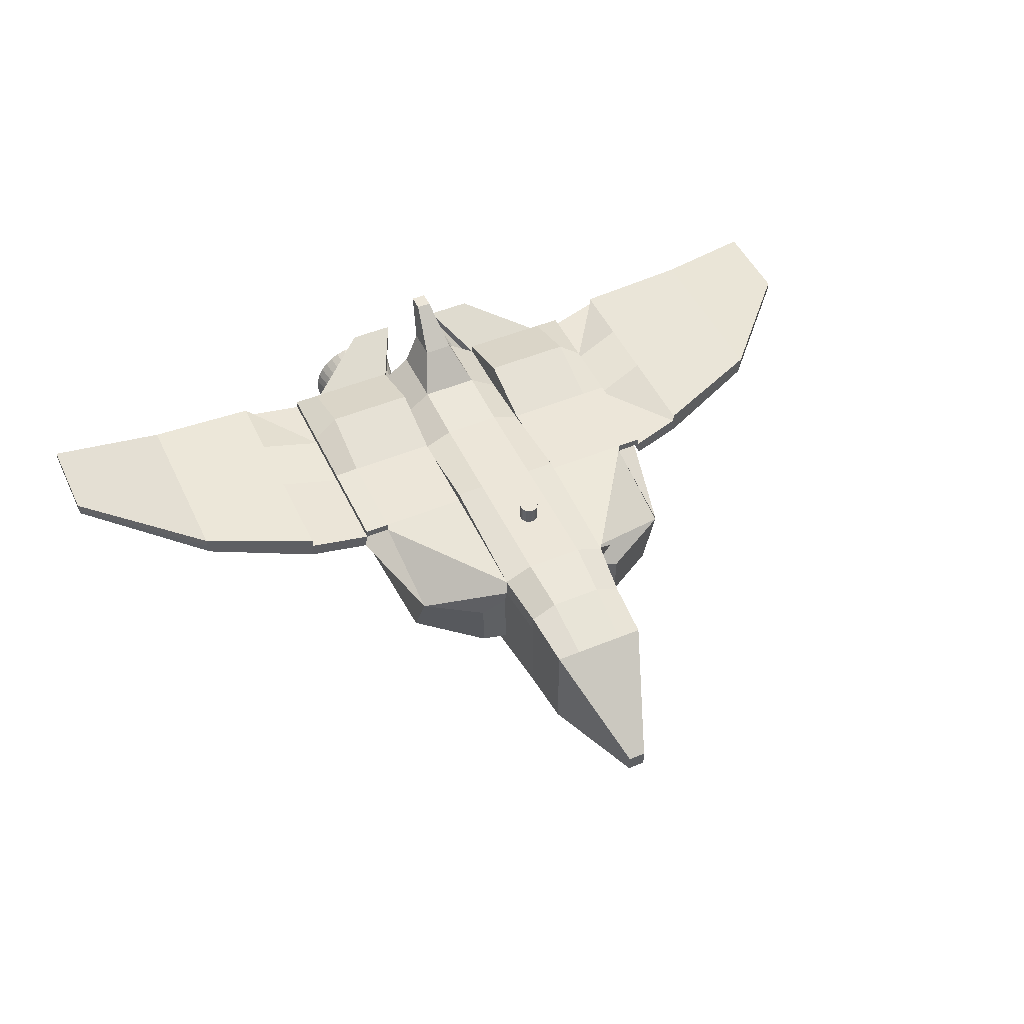
<metadata>
{"format":"obj","ext":"obj","renderer":"f3d","projection":"perspective","resolution":1024,"background":"white","views":[{"elev":48.8,"azim":-24.7,"up":"+Y"}]}
</metadata>
<code>
o Spacecraft_Cube
v 1 -1 -1.127
v 1 -1 0.6813
v -1 -1 0.5888
v -1 -1 -1.127
v 1 1 -1.127
v 1 1 1.127
v -1 1 1.127
v -1 1 -1.127
v 1 -1 4.553
v -1 -1 4.466
v 1 1.095 5.004
v -1 1.095 5.004
v 0.8224 -0.8224 6.961
v -0.8224 -0.8224 6.961
v 0.8224 0.9176 6.961
v -0.8224 0.9176 6.961
v 0.1489 -0.7866 8.658
v -0.1489 -0.7866 8.658
v 0.1489 -0.4887 8.658
v -0.1489 -0.4887 8.658
v 2.528 -1 -0.8541
v 2.528 -1 0.6836
v 2.528 1 -1.127
v -2.528 -1 0.5888
v -2.528 -1 -0.9897
v -2.528 1 -1.127
v 2.528 -1 4.019
v 2.528 1 2.759
v -2.471 -0.6964 3.876
v -2.528 1 2.759
v 1 0.7567 -1.127
v -1 0.7567 -1.127
v 1 1.093 5.004
v -1 0.7567 5.004
v 0.8224 0.6224 6.961
v -0.8224 0.6224 6.961
v 0.1489 -0.525 8.658
v -0.1489 -0.525 8.658
v 2.528 0.7567 -1.127
v 2.528 0.7567 1.127
v -2.528 0.7567 1.127
v -2.528 0.7567 -1.127
v 2.532 0.995 2.766
v -2.471 0.4531 4.414
v 3.005 0.7586 -1.127
v 2.962 0.9982 -1.127
v 3.005 0.7586 1.127
v 2.962 0.9982 1.127
v -3.005 0.7586 1.127
v -2.962 0.9982 1.127
v -3.005 0.7586 -1.127
v -2.962 0.9982 -1.127
v 2.911 0.9621 2.628
v 2.962 0.9982 2.759
v -3.005 0.7586 2.759
v -2.962 0.9982 2.759
v 3.005 0.7586 -1.127
v 2.962 0.9982 -1.127
v 3.005 0.7586 1.127
v 2.962 0.9982 1.127
v 3.005 0.7586 2.759
v 2.962 0.9982 2.759
v -3.005 0.7586 1.127
v -2.962 0.9982 1.127
v -3.005 0.7586 -1.127
v -2.962 0.9982 -1.127
v -3.005 0.7586 2.759
v -2.962 0.9982 2.759
v 3.005 0.7586 -1.127
v 2.962 0.9982 -1.127
v 3.005 0.7586 1.127
v 2.962 0.9982 1.127
v 3.005 0.7586 2.759
v 2.962 0.9982 2.759
v -3.005 0.7586 1.127
v -2.962 0.9982 1.127
v -3.005 0.7586 -1.127
v -2.962 0.9982 -1.127
v -3.005 0.7586 2.759
v -2.962 0.9982 2.759
v 3.005 0.7586 -1.127
v 2.962 0.9982 -1.127
v 3.005 0.7586 1.127
v 2.962 0.9982 1.127
v 3.005 0.7586 2.759
v 2.962 0.9982 2.759
v 3.005 0.7586 -1.127
v 2.962 0.9982 -1.127
v 3.005 0.7586 1.127
v 2.962 0.9982 1.127
v 3.005 0.7586 2.759
v 2.962 0.9982 2.759
v 3.972 0.7586 -1.41
v 3.929 0.9982 -1.41
v 3.972 0.7586 0.8442
v 2.962 0.9982 1.127
v 3.972 0.7586 2.476
v 3.929 0.9982 2.476
v 5.869 0.9562 -1.376
v 5.903 1.148 -1.376
v 5.869 0.9562 0.4266
v 5.869 0.9562 1.732
v 5.903 1.148 1.732
v -4.035 0.7091 0.867
v -2.962 0.9982 1.127
v -4.035 0.7091 -1.387
v -3.992 0.9487 -1.387
v -4.035 0.7091 2.499
v -3.992 0.9487 2.499
v -5.852 0.9067 0.4538
v -5.852 0.9067 -1.349
v -5.886 1.098 -1.349
v -5.852 0.9067 1.76
v -5.886 1.098 1.76
v 7.847 0.6568 -2.011
v 7.864 0.7526 -2.011
v 7.847 0.6568 -1.11
v 7.864 0.7526 -1.11
v 7.847 0.6568 -0.4569
v 7.864 0.7526 -0.4569
v -7.83 0.6073 -1.174
v -7.847 0.7031 -1.174
v -7.83 0.6073 -2.075
v -7.847 0.7031 -2.075
v -7.83 0.6073 -0.5208
v -7.847 0.7031 -0.5208
v 1 1 -1.127
v 1 1.095 1.127
v -1 1 -1.127
v -1 1.095 1.127
v 1 1.307 2.759
v -1 1.307 2.759
v 1 1.139 -1.127
v 1 1.139 1.127
v -1 1.139 1.127
v -1 1.139 -1.127
v 1 1.139 2.759
v -1 1.139 2.759
v 2.528 1.139 -1.127
v 2.528 1.139 1.127
v -2.528 1.139 1.127
v -2.528 1.139 -1.127
v 2.528 1.139 2.759
v -2.528 1.139 2.759
v 2.962 1.137 -1.127
v 2.962 1.137 1.127
v -2.962 1.137 1.127
v -2.962 1.137 -1.127
v 2.962 1.137 2.759
v -2.962 1.137 2.759
v 3.929 1.137 -1.41
v 3.929 1.137 0.8442
v 3.929 1.137 2.476
v 5.903 1.287 -1.376
v 5.903 1.287 0.4266
v 5.903 1.287 1.732
v -3.992 1.087 0.867
v -3.992 1.087 -1.387
v -3.992 1.087 2.499
v -5.886 1.237 0.4538
v -5.886 1.237 -1.349
v -5.886 1.237 1.76
v 7.864 0.8914 -2.011
v 7.864 0.8914 -1.11
v 7.864 0.8914 -0.4569
v -7.847 0.8419 -1.174
v -7.847 0.8419 -2.075
v -7.847 0.8419 -0.5208
v 1 -1 0
v -1 -1 -0
v 1 1 1e-06
v -1 1 -0
v 2.528 -1 0
v -2.528 -1 -0
v -2.528 0.7567 -0
v 2.528 0.7567 1e-06
v 2.962 0.9982 1e-06
v -2.962 0.9982 -0
v -3.005 0.7586 -0
v 3.005 0.7586 1e-06
v 2.962 0.9982 1e-06
v 3.005 0.7586 1e-06
v -2.962 0.9982 -0
v -3.005 0.7586 -0
v 2.962 0.9982 1e-06
v 3.005 0.7586 1e-06
v -2.962 0.9982 -0
v -3.005 0.7586 -0
v 2.962 0.9982 1e-06
v 3.005 0.7586 1e-06
v 2.962 0.9982 1e-06
v 3.005 0.7586 1e-06
v 2.962 0.9982 1e-06
v 3.972 0.7586 -0.2827
v 5.869 0.9562 -0.4749
v -2.962 0.9982 -0
v -4.035 0.7091 -0.2599
v -5.852 0.9067 -0.4476
v 7.864 0.7526 -1.561
v 7.847 0.6568 -1.561
v -7.847 0.7031 -1.624
v -7.83 0.6073 -1.624
v 1 1 1e-06
v -1 1 -0
v 1 1.504 1e-06
v -1 1.504 -0
v 2.528 1.504 1e-06
v -2.528 1.504 -0
v 2.962 1.137 1e-06
v -2.962 1.137 -0
v 3.929 1.137 -0.2827
v 5.903 1.287 -0.4749
v -3.992 1.087 -0.2599
v -5.886 1.237 -0.4476
v 7.864 0.8914 -1.561
v -7.847 0.8419 -1.624
v 0 -1 -1.127
v 0 1 -1.127
v -1e-06 -1 5.004
v -1e-06 1.307 5.004
v -1e-06 -0.8224 6.961
v -2e-06 0.9176 6.961
v -2e-06 -0.7866 8.658
v -2e-06 -0.4887 8.658
v -2e-06 -0.525 8.658
v 0 0.7567 -1.127
v 0 1.364 -1.127
v -1e-06 1.307 1.127
v -1e-06 1.307 2.759
v -0 1.364 0
v -0.5 -1 -1.127
v -0.5 1 -1.127
v -0.5 -1 5.004
v -0.5 1.307 5.004
v -0.4112 -0.8224 6.961
v -0.4112 0.9176 6.961
v -0.07447 -0.7866 8.658
v -0.07447 -0.4887 8.658
v -0.07447 -0.525 8.658
v -0.5 0.7567 -1.127
v -0.5 1.364 -1.127
v -0.5 1.307 1.127
v -0.5 1.307 2.759
v -0.5 1.364 0
v 0.5 1.364 0
v 0.5 -1 -1.127
v 0.5 1 -1.127
v 0.5 -1 5.004
v 0.5 1.307 5.004
v 0.4112 -0.8224 6.961
v 0.4112 0.9176 6.961
v 0.07447 -0.7866 8.658
v 0.07447 -0.4887 8.658
v 0.07447 -0.525 8.658
v 0.5 0.7567 -1.127
v 0.5 1.364 -1.127
v 0.5 1.307 1.127
v 0.5 1.307 2.759
v 0.25 1.958 -1.118
v 0 1.958 -1.118
v -0.25 1.958 -0.5547
v -0 1.958 -0.5547
v -0.25 1.958 -1.118
v 0.25 1.958 -0.5547
v 0.25 1.958 -1.118
v 0 1.958 -1.118
v -0.25 1.958 -0.5547
v -0 1.958 -0.5547
v -0.25 1.958 -1.118
v 0.25 1.958 -0.5547
v 0.125 2.581 -1.554
v 0 2.581 -1.554
v -0.125 2.581 -1.273
v 0 2.581 -1.273
v -0.125 2.581 -1.554
v 0.125 2.581 -1.273
v 0.8828 0.9779 5.952
v -0.8828 0.9779 5.952
v -0.8828 -0.8828 5.952
v 0.8828 -0.8828 5.952
v 0.8828 0.6681 5.952
v -0.8828 0.6681 5.952
v -1e-06 -0.8828 5.952
v -1e-06 1.19 5.952
v -0.4414 -0.8828 5.952
v -0.4414 1.19 5.952
v 0.4414 1.19 5.952
v 0.4414 -0.8828 5.952
v 2.533 -0.9983 4.001
v 1.002 -1.015 4.551
v 0.9685 0.7217 4.664
v 2.524 0.6187 4.421
v 1.437 -0.4858 4.88
v 0.9859 -0.7442 4.914
v 0.9967 0.5009 4.914
v 1.437 0.2692 4.88
v -0.7609 -0.7442 4.914
v -1.455 -0.529 4.914
v -0.7609 0.5009 4.914
v -1.455 0.2857 4.914
v 2.528 0.7567 -1.127
v 3.005 0.7586 -1.127
v 3.005 0.7586 1.127
v 2.528 0.7567 1.127
v 2.535 0.6255 4.407
v 2.528 0.7567 1e-06
v 2.971 0.7393 2.665
v 3.005 0.7586 1e-06
v 2.033 -0.2432 -0.9542
v 2.51 -0.2414 -0.9864
v 2.51 -0.2414 1.127
v 2.033 -0.2432 1.127
v 2.029 -0.3172 3.958
v 2.033 -0.2432 0
v 2.505 -0.3153 2.252
v 2.51 -0.2414 0
v -2.032 -0.2432 1.127
v -2.032 -0.2432 2.759
v -2.032 -0.2432 -0
v -2.032 -0.2432 -1.026
v -2.508 -0.2414 1.127
v -2.509 -0.2414 2.759
v -2.508 -0.2414 -0
v -2.508 -0.2414 -1.035
v 0.5 1.318 -2.127
v 0.5 1.439 -2.127
v -0.5 1.318 -2.127
v -0.5 1.439 -2.127
v 1.264 1.318 -2.127
v 1.264 1.439 -2.127
v -1.264 1.318 -2.127
v -1.264 1.439 -2.127
v 0.5 -1.344 -0.5303
v 0.5 -1.344 0.0331
v -0.25 -1.344 -1.094
v -0.5 -1.344 -1.094
v -0.25 -1.344 0.0331
v -0.5 -1.344 0.0331
v -0.5 -1.344 -0.5303
v -0.25 -1.344 0.8492
v -0.5 -1.344 0.8492
v 0.5 -1.344 0.8492
v 0.5 -1.344 -1.094
v -0.25 -1.344 -0.5303
v 0.25 -1.344 -1.094
v 0 -1.344 -1.094
v 0.25 -1.344 0.0331
v -0 -1.344 0.0331
v 0.25 -1.344 0.8492
v -0 -1.344 0.8492
v 0.25 -1.344 -0.5303
v -0 -1.344 -0.5303
v 2.533 -0.9983 4.001
v 2.491 -0.6247 3.731
v 1.437 -0.4858 4.88
v 0.9859 -0.7442 4.914
f 170 4 336 339
f 11 6 128 131
f 199 116 163 215
f 7 12 132 130
f 178 50 147 210
f 240 231 4 32
f 286 278 16 236
f 3 10 29 24
f 9 2 22 27
f 233 10 341 340
f 236 16 20 238
f 282 279 14 36
f 281 277 15 35
f 288 280 13 250
f 239 238 20 38
f 36 14 18 38
f 35 15 19 37
f 250 13 17 252
f 53 43 305 307
f 44 55 322 318
f 41 24 29 44
f 175 41 317 319
f 34 12 30 44
f 43 33 291 292
f 6 11 137 134
f 120 118 164 165
f 32 4 25 42
f 170 3 24 174
f 39 31 325 329
f 169 1 21 173
f 1 31 39 21
f 32 42 331 327
f 11 33 43 28
f 34 44 300 299
f 22 40 43 27
f 176 39 301 306
f 174 175 42 25
f 173 176 40 22
f 13 35 37 17
f 16 36 38 20
f 237 239 38 18
f 280 281 35 13
f 278 282 36 16
f 232 240 32 8
f 53 47 59 61
f 62 61 73 74
f 180 45 57 182
f 60 62 74 72
f 56 30 144 150
f 50 56 150 147
f 44 30 56 55
f 28 43 53 54
f 100 94 151 154
f 114 109 159 162
f 26 42 51 52
f 39 23 46 45
f 61 59 71 73
f 182 57 69 186
f 48 54 62 60
f 54 53 61 62
f 177 48 60 181
f 45 46 58 57
f 74 73 85 86
f 72 74 86 84
f 73 71 83 85
f 186 69 81 190
f 181 60 72 185
f 57 58 70 69
f 179 49 63 184
f 49 55 67 63
f 56 50 64 68
f 55 56 68 67
f 178 52 66 183
f 52 51 65 66
f 75 79 108 104
f 188 75 104 197
f 85 83 89 91
f 190 81 87 192
f 185 72 84 189
f 69 70 82 81
f 184 63 75 188
f 63 67 79 75
f 68 64 76 80
f 67 68 80 79
f 183 66 78 187
f 66 65 77 78
f 91 89 95 97
f 192 87 93 194
f 84 86 92 90
f 86 85 91 92
f 189 84 90 191
f 81 82 88 87
f 97 95 101 102
f 194 93 99 195
f 90 92 98 96
f 92 91 97 98
f 191 90 96 193
f 87 88 94 93
f 102 101 117 119
f 195 99 115 200
f 26 52 148 142
f 98 97 102 103
f 11 28 143 137
f 93 94 100 99
f 104 108 113 110
f 197 104 110 198
f 80 76 105 109
f 79 80 109 108
f 187 78 107 196
f 78 77 106 107
f 110 113 125 121
f 198 110 121 202
f 172 8 136 206
f 108 109 114 113
f 107 112 161 158
f 107 106 111 112
f 200 199 118 117
f 117 118 120 119
f 103 120 165 156
f 103 102 119 120
f 126 114 162 168
f 99 100 116 115
f 202 201 124 123
f 122 121 125 126
f 23 5 133 139
f 113 114 126 125
f 112 124 167 161
f 112 111 123 124
f 244 204 130 242
f 242 130 132 243
f 249 11 131 258
f 172 7 130 204
f 232 8 129 241
f 171 5 127 203
f 134 137 143 140
f 138 135 141 144
f 206 136 142 208
f 205 134 140 207
f 144 141 147 150
f 140 143 149 146
f 208 142 148 210
f 207 140 146 209
f 152 153 156 155
f 211 152 155 212
f 159 157 160 162
f 213 158 161 214
f 155 156 165 164
f 212 155 164 215
f 162 160 166 168
f 214 161 167 216
f 109 105 157 159
f 116 100 154 163
f 196 107 158 213
f 96 98 153 152
f 8 26 142 136
f 46 23 139 145
f 193 96 152 211
f 28 54 149 143
f 98 103 156 153
f 171 6 134 205
f 30 12 138 144
f 54 48 146 149
f 122 126 168 166
f 12 7 135 138
f 201 122 166 216
f 177 46 145 209
f 48 177 209 146
f 124 201 216 167
f 5 171 205 133
f 94 193 211 151
f 105 196 213 157
f 160 214 216 166
f 154 212 215 163
f 157 213 214 160
f 151 211 212 154
f 139 207 209 145
f 141 208 210 147
f 133 205 207 139
f 135 206 208 141
f 6 171 203 128
f 8 172 204 129
f 241 129 204 244
f 121 122 201 202
f 115 116 199 200
f 7 172 206 135
f 111 198 202 123
f 76 187 196 105
f 106 197 198 111
f 101 195 200 117
f 88 191 193 94
f 95 194 195 101
f 82 189 191 88
f 89 192 194 95
f 64 183 187 76
f 65 184 188 77
f 70 185 189 82
f 83 190 192 89
f 77 188 197 106
f 50 178 183 64
f 51 179 184 65
f 58 181 185 70
f 71 186 190 83
f 46 177 181 58
f 59 182 186 71
f 47 180 182 59
f 21 39 176 173
f 24 41 175 174
f 45 180 308 302
f 2 169 173 22
f 4 170 174 25
f 49 179 323 321
f 52 178 210 148
f 118 199 215 164
f 10 3 338 341
f 2 9 342 334
f 230 245 264 262
f 247 218 227 256
f 234 220 229 243
f 257 228 229 258
f 245 230 228 257
f 247 255 226 218
f 252 254 225 223
f 235 221 223 237
f 254 253 224 225
f 285 283 221 235
f 251 222 224 253
f 1 169 333 343
f 287 284 222 251
f 255 246 217 226
f 3 170 339 338
f 217 246 345 346
f 279 285 235 14
f 14 235 237 18
f 12 234 243 132
f 248 219 350 349
f 245 256 259 264
f 218 232 241 227
f 228 242 243 229
f 230 244 242 228
f 218 226 240 232
f 223 225 239 237
f 225 224 238 239
f 222 236 238 224
f 284 286 236 222
f 226 217 231 240
f 231 217 346 335
f 219 233 340 350
f 31 1 246 255
f 277 287 251 15
f 15 251 253 19
f 37 19 253 254
f 17 37 254 252
f 5 31 255 247
f 203 245 257 128
f 128 257 258 131
f 5 247 256 127
f 127 256 245 203
f 246 1 343 345
f 220 249 258 229
f 221 250 252 223
f 283 288 250 221
f 9 248 349 342
f 262 264 270 268
f 264 259 265 270
f 241 244 261 263
f 227 241 263 260
f 244 230 262 261
f 256 227 260 259
f 268 270 276 274
f 270 265 271 276
f 263 261 267 269
f 260 263 269 266
f 261 262 268 267
f 259 260 266 265
f 271 272 274 276
f 272 275 273 274
f 269 267 273 275
f 266 269 275 272
f 267 268 274 273
f 265 266 272 271
f 219 248 288 283
f 11 249 287 277
f 220 234 286 284
f 10 233 285 279
f 249 220 284 287
f 233 219 283 285
f 12 34 282 278
f 9 33 281 280
f 248 9 280 288
f 33 11 277 281
f 34 10 279 282
f 234 12 278 286
f 292 291 295 296
f 27 43 292 353
f 33 9 354 291
f 9 27 353 354
f 295 356 355 296
f 353 292 296 355
f 291 354 356 295
f 290 289 293 294
f 297 299 300 298
f 44 29 298 300
f 10 34 299 297
f 29 10 297 298
f 307 305 313 315
f 306 301 309 314
f 302 308 316 310
f 180 47 303 308
f 47 53 307 303
f 40 176 306 304
f 43 40 304 305
f 39 45 302 301
f 313 312 311 315
f 314 309 310 316
f 312 314 316 311
f 308 303 311 316
f 303 307 315 311
f 304 306 314 312
f 305 304 312 313
f 301 302 310 309
f 317 318 322 321
f 319 317 321 323
f 320 319 323 324
f 51 42 320 324
f 179 51 324 323
f 55 49 321 322
f 42 175 319 320
f 41 44 318 317
f 325 326 330 329
f 328 327 331 332
f 5 23 330 326
f 26 8 328 332
f 42 26 332 331
f 23 39 329 330
f 8 32 327 328
f 31 5 326 325
f 344 337 338 339
f 347 334 342 349
f 335 344 339 336
f 345 351 352 346
f 337 348 350 340
f 351 347 348 352
f 338 337 340 341
f 346 352 344 335
f 352 348 337 344
f 333 334 347 351
f 343 333 351 345
f 348 347 349 350
f 4 231 335 336
f 169 2 334 333
f 289 290 354 353
f 294 293 355 356
f 293 289 353 355
f 290 294 356 354
o Cylinder.002
v 0.01683 1.287 3.653
v 0.01683 1.621 3.653
v 0.04944 1.287 3.656
v 0.04944 1.621 3.656
v 0.0808 1.287 3.665
v 0.0808 1.621 3.665
v 0.1097 1.287 3.681
v 0.1097 1.621 3.681
v 0.135 1.287 3.702
v 0.135 1.621 3.702
v 0.1558 1.287 3.727
v 0.1558 1.621 3.727
v 0.1713 1.287 3.756
v 0.1713 1.621 3.756
v 0.1808 1.287 3.787
v 0.1808 1.621 3.787
v 0.184 1.287 3.82
v 0.184 1.621 3.82
v 0.1808 1.287 3.852
v 0.1808 1.621 3.852
v 0.1713 1.287 3.884
v 0.1713 1.621 3.884
v 0.1558 1.287 3.913
v 0.1558 1.621 3.913
v 0.135 1.287 3.938
v 0.135 1.621 3.938
v 0.1097 1.287 3.959
v 0.1097 1.621 3.959
v 0.0808 1.287 3.974
v 0.0808 1.621 3.974
v 0.04944 1.287 3.984
v 0.04944 1.621 3.984
v 0.01683 1.287 3.987
v 0.01683 1.621 3.987
v -0.01579 1.287 3.984
v -0.01579 1.621 3.984
v -0.04714 1.287 3.974
v -0.04714 1.621 3.974
v -0.07605 1.287 3.959
v -0.07605 1.621 3.959
v -0.1014 1.287 3.938
v -0.1014 1.621 3.938
v -0.1222 1.287 3.913
v -0.1222 1.621 3.913
v -0.1376 1.287 3.884
v -0.1376 1.621 3.884
v -0.1471 1.287 3.852
v -0.1471 1.621 3.852
v -0.1503 1.287 3.82
v -0.1503 1.621 3.82
v -0.1471 1.287 3.787
v -0.1471 1.621 3.787
v -0.1376 1.287 3.756
v -0.1376 1.621 3.756
v -0.1222 1.287 3.727
v -0.1222 1.621 3.727
v -0.1014 1.287 3.702
v -0.1014 1.621 3.702
v -0.07605 1.287 3.681
v -0.07605 1.621 3.681
v -0.04714 1.287 3.665
v -0.04714 1.621 3.665
v -0.01579 1.287 3.656
v -0.01579 1.621 3.656
f 357 358 360 359
f 359 360 362 361
f 361 362 364 363
f 363 364 366 365
f 365 366 368 367
f 367 368 370 369
f 369 370 372 371
f 371 372 374 373
f 373 374 376 375
f 375 376 378 377
f 377 378 380 379
f 379 380 382 381
f 381 382 384 383
f 383 384 386 385
f 385 386 388 387
f 387 388 390 389
f 389 390 392 391
f 391 392 394 393
f 393 394 396 395
f 395 396 398 397
f 397 398 400 399
f 399 400 402 401
f 401 402 404 403
f 403 404 406 405
f 405 406 408 407
f 407 408 410 409
f 409 410 412 411
f 411 412 414 413
f 413 414 416 415
f 415 416 418 417
f 360 358 420 418 416 414 412 410 408 406 404 402 400 398 396 394 392 390 388 386 384 382 380 378 376 374 372 370 368 366 364 362
f 417 418 420 419
f 419 420 358 357
f 357 359 361 363 365 367 369 371 373 375 377 379 381 383 385 387 389 391 393 395 397 399 401 403 405 407 409 411 413 415 417 419
o Thruster1_Cylinder
v 1.261 0.7562 -2.544
v 1.261 0.4517 -1.032
v 1.422 0.7403 -2.544
v 1.363 0.4417 -1.032
v 1.577 0.6933 -2.544
v 1.461 0.412 -1.032
v 1.72 0.6168 -2.544
v 1.551 0.3636 -1.032
v 1.846 0.5139 -2.544
v 1.631 0.2986 -1.032
v 1.949 0.3886 -2.544
v 1.696 0.2194 -1.032
v 2.025 0.2456 -2.544
v 1.744 0.129 -1.032
v 2.072 0.09038 -2.544
v 1.774 0.03098 -1.032
v 2.088 -0.071 -2.544
v 1.784 -0.071 -1.032
v 2.072 -0.2324 -2.544
v 1.774 -0.173 -1.032
v 2.025 -0.3876 -2.544
v 1.744 -0.271 -1.032
v 1.949 -0.5306 -2.544
v 1.696 -0.3614 -1.032
v 1.846 -0.6559 -2.544
v 1.631 -0.4406 -1.032
v 1.72 -0.7588 -2.544
v 1.551 -0.5057 -1.032
v 1.577 -0.8353 -2.544
v 1.461 -0.554 -1.032
v 1.422 -0.8823 -2.544
v 1.363 -0.5837 -1.032
v 1.261 -0.8982 -2.544
v 1.261 -0.5937 -1.032
v 1.1 -0.8823 -2.544
v 1.159 -0.5837 -1.032
v 0.9443 -0.8353 -2.544
v 1.061 -0.554 -1.032
v 0.8013 -0.7588 -2.544
v 0.9705 -0.5057 -1.032
v 0.676 -0.6559 -2.544
v 0.8913 -0.4406 -1.032
v 0.5731 -0.5306 -2.544
v 0.8263 -0.3614 -1.032
v 0.4967 -0.3876 -2.544
v 0.778 -0.271 -1.032
v 0.4496 -0.2324 -2.544
v 0.7482 -0.173 -1.032
v 0.4337 -0.071 -2.544
v 0.7382 -0.071 -1.032
v 0.4496 0.09038 -2.544
v 0.7482 0.03098 -1.032
v 0.4967 0.2456 -2.544
v 0.778 0.129 -1.032
v 0.5731 0.3886 -2.544
v 0.8263 0.2194 -1.032
v 0.676 0.5139 -2.544
v 0.8913 0.2986 -1.032
v 0.8013 0.6168 -2.544
v 0.9705 0.3636 -1.032
v 0.9443 0.6933 -2.544
v 1.061 0.412 -1.032
v 1.1 0.7403 -2.544
v 1.159 0.4417 -1.032
f 421 422 424 423
f 423 424 426 425
f 425 426 428 427
f 427 428 430 429
f 429 430 432 431
f 431 432 434 433
f 433 434 436 435
f 435 436 438 437
f 437 438 440 439
f 439 440 442 441
f 441 442 444 443
f 443 444 446 445
f 445 446 448 447
f 447 448 450 449
f 449 450 452 451
f 451 452 454 453
f 453 454 456 455
f 455 456 458 457
f 457 458 460 459
f 459 460 462 461
f 461 462 464 463
f 463 464 466 465
f 465 466 468 467
f 467 468 470 469
f 469 470 472 471
f 471 472 474 473
f 473 474 476 475
f 475 476 478 477
f 477 478 480 479
f 479 480 482 481
f 424 422 484 482 480 478 476 474 472 470 468 466 464 462 460 458 456 454 452 450 448 446 444 442 440 438 436 434 432 430 428 426
f 483 484 422 421
f 481 482 484 483
f 421 423 425 427 429 431 433 435 437 439 441 443 445 447 449 451 453 455 457 459 461 463 465 467 469 471 473 475 477 479 481 483
o Thruster2_Cylinder.001
v -1.228 0.7562 -2.544
v -1.228 0.4517 -1.032
v -1.067 0.7403 -2.544
v -1.126 0.4417 -1.032
v -0.9117 0.6933 -2.544
v -1.028 0.412 -1.032
v -0.7687 0.6168 -2.544
v -0.9379 0.3636 -1.032
v -0.6434 0.5139 -2.544
v -0.8586 0.2986 -1.032
v -0.5405 0.3886 -2.544
v -0.7936 0.2194 -1.032
v -0.464 0.2456 -2.544
v -0.7453 0.129 -1.032
v -0.417 0.09038 -2.544
v -0.7156 0.03098 -1.032
v -0.4011 -0.071 -2.544
v -0.7055 -0.071 -1.032
v -0.417 -0.2324 -2.544
v -0.7156 -0.173 -1.032
v -0.464 -0.3876 -2.544
v -0.7453 -0.271 -1.032
v -0.5405 -0.5306 -2.544
v -0.7936 -0.3614 -1.032
v -0.6434 -0.6559 -2.544
v -0.8586 -0.4406 -1.032
v -0.7687 -0.7588 -2.544
v -0.9379 -0.5057 -1.032
v -0.9117 -0.8353 -2.544
v -1.028 -0.554 -1.032
v -1.067 -0.8823 -2.544
v -1.126 -0.5837 -1.032
v -1.228 -0.8982 -2.544
v -1.228 -0.5937 -1.032
v -1.39 -0.8823 -2.544
v -1.33 -0.5837 -1.032
v -1.545 -0.8353 -2.544
v -1.428 -0.554 -1.032
v -1.688 -0.7588 -2.544
v -1.519 -0.5057 -1.032
v -1.813 -0.6559 -2.544
v -1.598 -0.4406 -1.032
v -1.916 -0.5306 -2.544
v -1.663 -0.3614 -1.032
v -1.993 -0.3876 -2.544
v -1.711 -0.271 -1.032
v -2.04 -0.2324 -2.544
v -1.741 -0.173 -1.032
v -2.056 -0.071 -2.544
v -1.751 -0.071 -1.032
v -2.04 0.09038 -2.544
v -1.741 0.03098 -1.032
v -1.993 0.2456 -2.544
v -1.711 0.129 -1.032
v -1.916 0.3886 -2.544
v -1.663 0.2194 -1.032
v -1.813 0.5139 -2.544
v -1.598 0.2986 -1.032
v -1.688 0.6168 -2.544
v -1.519 0.3636 -1.032
v -1.545 0.6933 -2.544
v -1.428 0.412 -1.032
v -1.39 0.7403 -2.544
v -1.33 0.4417 -1.032
f 485 486 488 487
f 487 488 490 489
f 489 490 492 491
f 491 492 494 493
f 493 494 496 495
f 495 496 498 497
f 497 498 500 499
f 499 500 502 501
f 501 502 504 503
f 503 504 506 505
f 505 506 508 507
f 507 508 510 509
f 509 510 512 511
f 511 512 514 513
f 513 514 516 515
f 515 516 518 517
f 517 518 520 519
f 519 520 522 521
f 521 522 524 523
f 523 524 526 525
f 525 526 528 527
f 527 528 530 529
f 529 530 532 531
f 531 532 534 533
f 533 534 536 535
f 535 536 538 537
f 537 538 540 539
f 539 540 542 541
f 541 542 544 543
f 543 544 546 545
f 488 486 548 546 544 542 540 538 536 534 532 530 528 526 524 522 520 518 516 514 512 510 508 506 504 502 500 498 496 494 492 490
f 547 548 486 485
f 545 546 548 547
f 485 487 489 491 493 495 497 499 501 503 505 507 509 511 513 515 517 519 521 523 525 527 529 531 533 535 537 539 541 543 545 547

</code>
